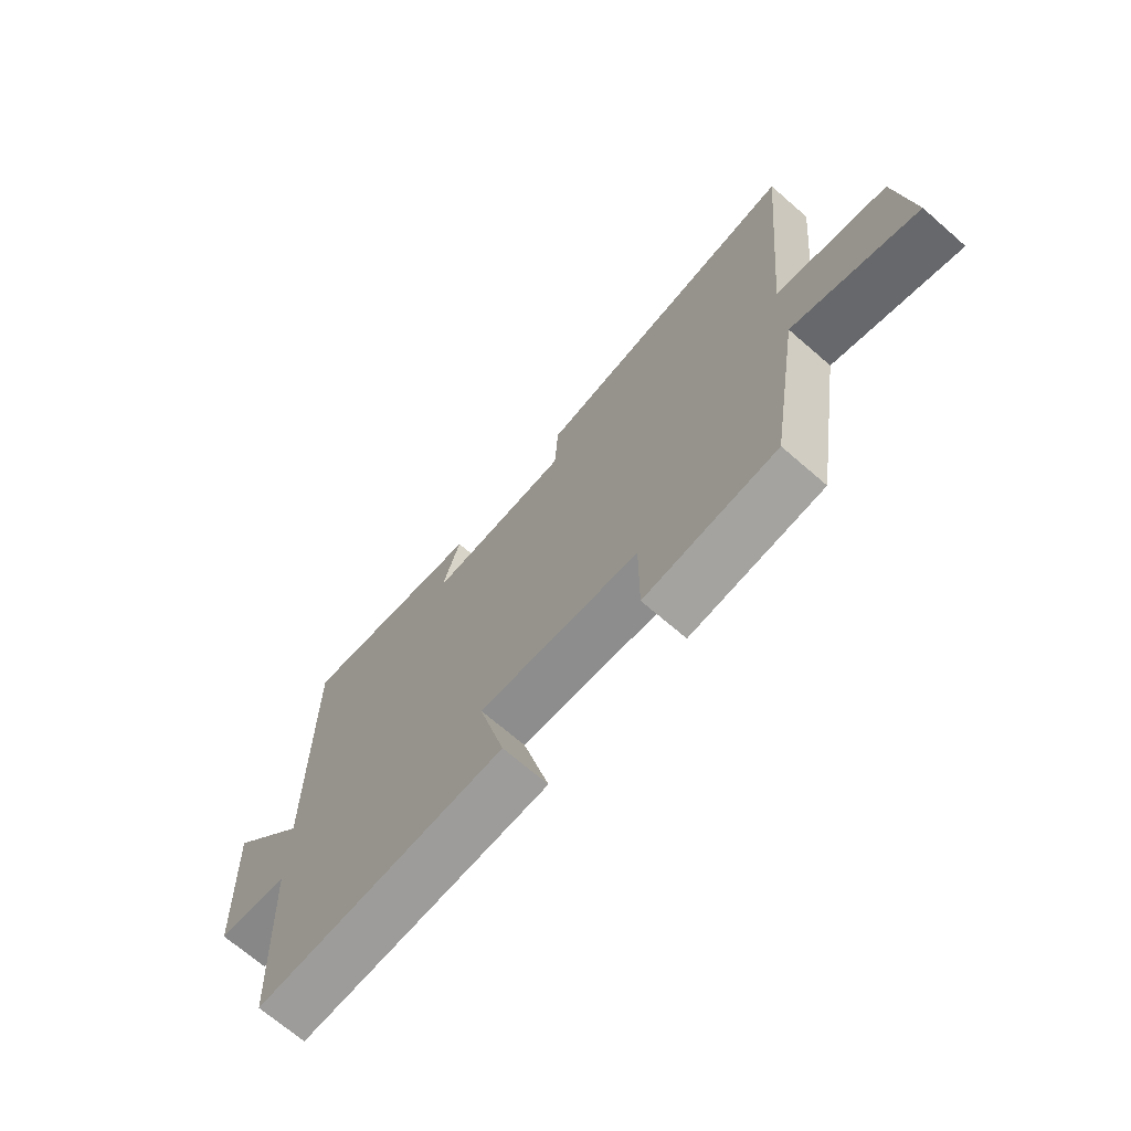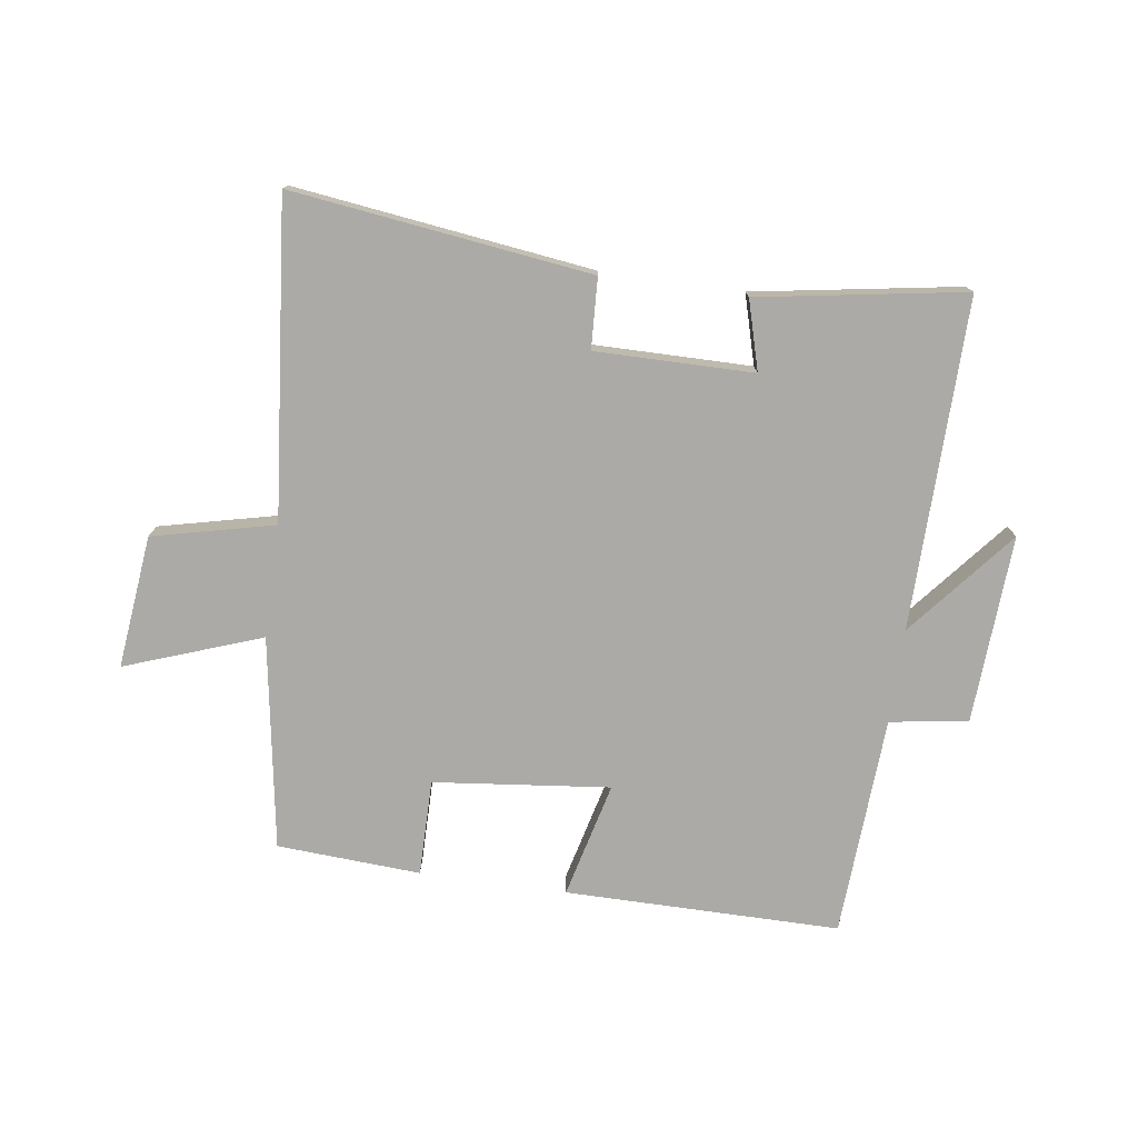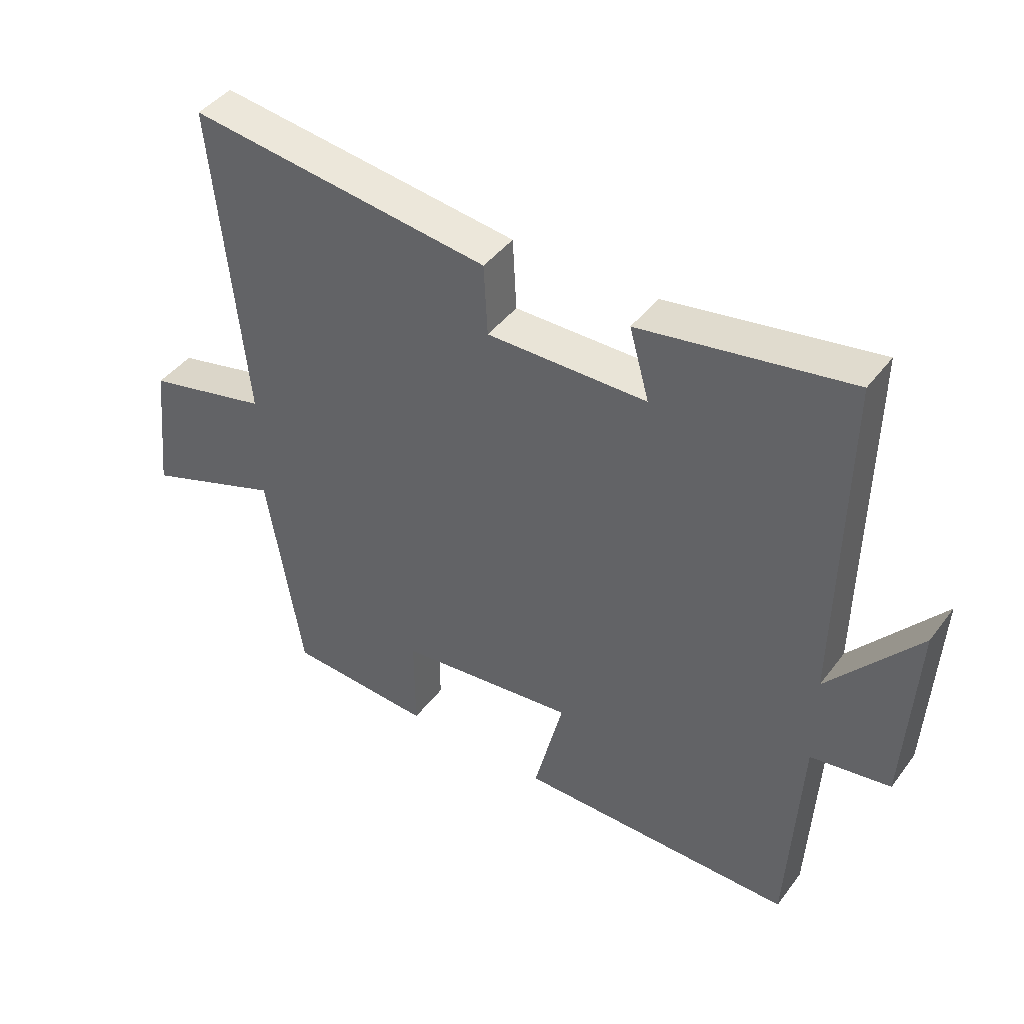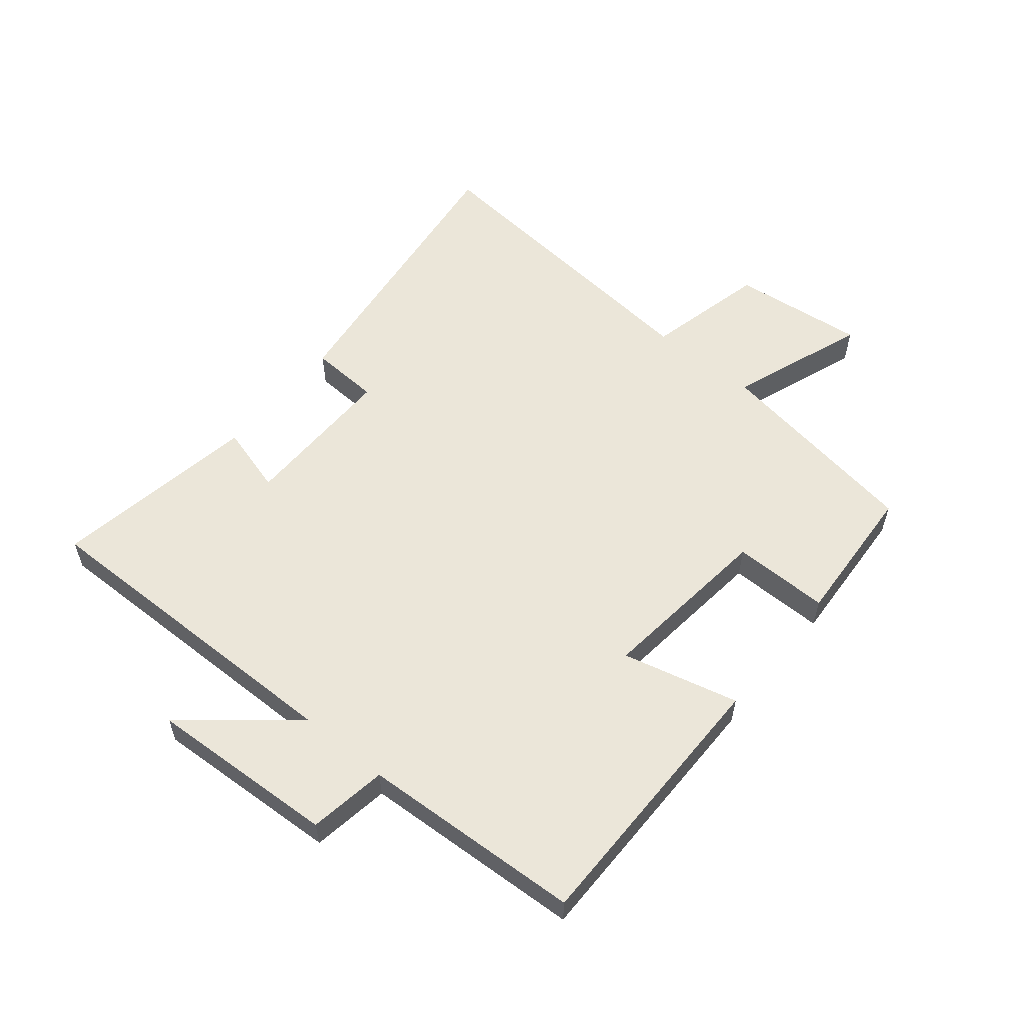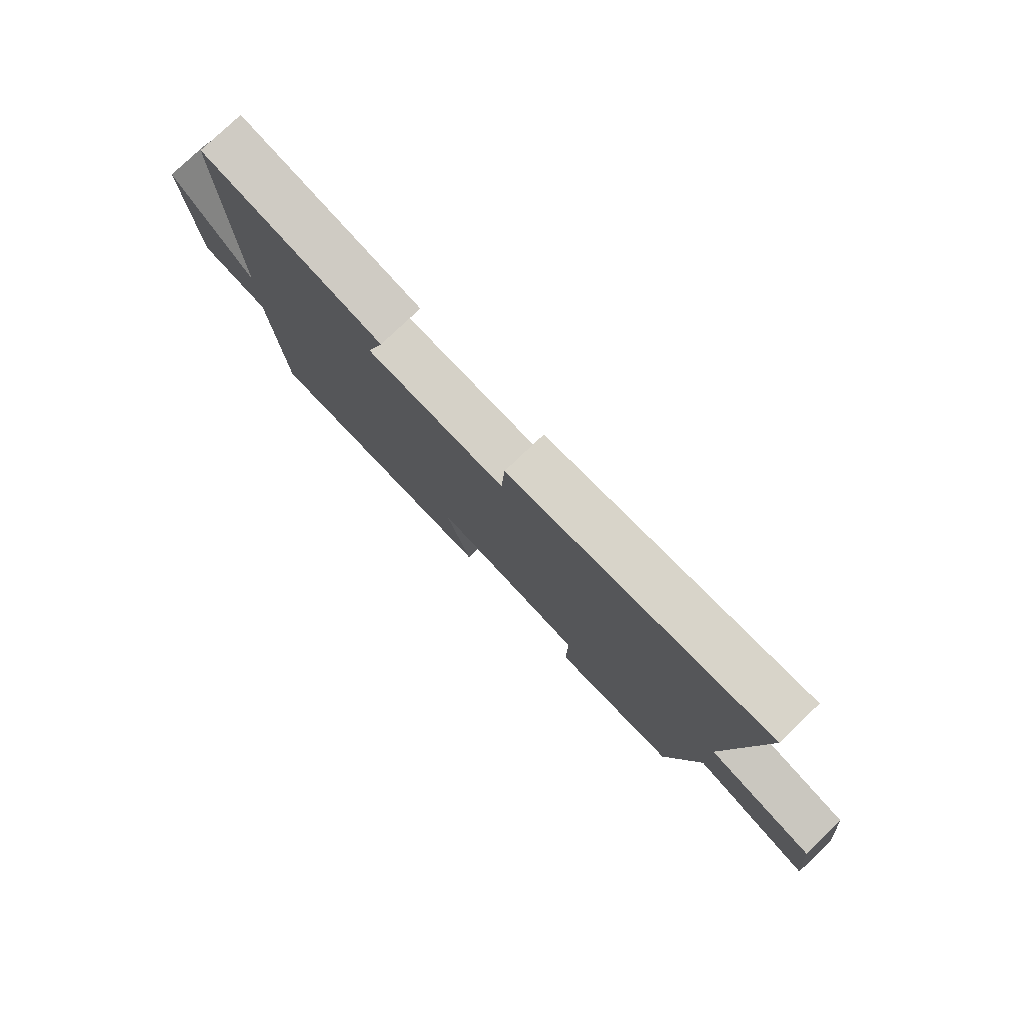
<metadata>
{"format":"obj","ext":"obj","renderer":"f3d","projection":"perspective","resolution":1024,"background":"white","views":[{"elev":-70.0,"azim":-130.9,"up":"+Z"},{"elev":-75.8,"azim":-8.1,"up":"+Y"},{"elev":43.3,"azim":34.2,"up":"+Z"},{"elev":56.8,"azim":129.4,"up":"+Y"},{"elev":78.7,"azim":-133.6,"up":"+Z"}]}
</metadata>
<code>
v 0.507 0.07 0.556
v 0.5 0.07 0.016
v 0.644 0.07 0.19
v 0.628 0.07 -0.118
v 0.5 0.07 -0.138
v 0.481 0.07 -0.5
v 0.031 0.07 -0.5
v 0.078 0.07 -0.31
v -0.21 0.07 -0.342
v -0.209 0.07 -0.5
v -0.444 0.07 -0.486
v -0.5 0.07 -0.138
v -0.723 0.07 -0.219
v -0.699 0.07 -0.001
v -0.5 0.07 0.046
v -0.55 0.07 0.562
v -0.062 0.07 0.5
v -0.056 0.07 0.385
v 0.202 0.07 0.387
v 0.17 0.07 0.5
v 0.507 0 0.556
v 0.5 0 0.016
v 0.644 0 0.19
v 0.628 0 -0.118
v 0.5 0 -0.138
v 0.481 0 -0.5
v 0.031 0 -0.5
v 0.078 0 -0.31
v -0.21 0 -0.342
v -0.209 0 -0.5
v -0.444 0 -0.486
v -0.5 0 -0.138
v -0.723 0 -0.219
v -0.699 0 -0.001
v -0.5 0 0.046
v -0.55 0 0.562
v -0.062 0 0.5
v -0.056 0 0.385
v 0.202 0 0.387
v 0.17 0 0.5
f 19 20 1 2
f 18 19 2
f 15 16 17 18
f 15 18 2
f 12 13 14 15
f 11 12 15
f 10 11 15
f 9 10 15
f 8 9 15 2
f 7 8 2
f 6 7 2
f 5 6 2
f 2 3 4 5
f 22 21 40 39
f 22 39 38
f 38 37 36 35
f 22 38 35
f 35 34 33 32
f 35 32 31
f 35 31 30
f 35 30 29
f 22 35 29 28
f 22 28 27
f 22 27 26
f 22 26 25
f 25 24 23 22
f 1 21 22 2
f 2 22 23 3
f 3 23 24 4
f 4 24 25 5
f 5 25 26 6
f 6 26 27 7
f 7 27 28 8
f 8 28 29 9
f 9 29 30 10
f 10 30 31 11
f 11 31 32 12
f 12 32 33 13
f 13 33 34 14
f 14 34 35 15
f 15 35 36 16
f 16 36 37 17
f 17 37 38 18
f 18 38 39 19
f 19 39 40 20
f 20 40 21 1

</code>
